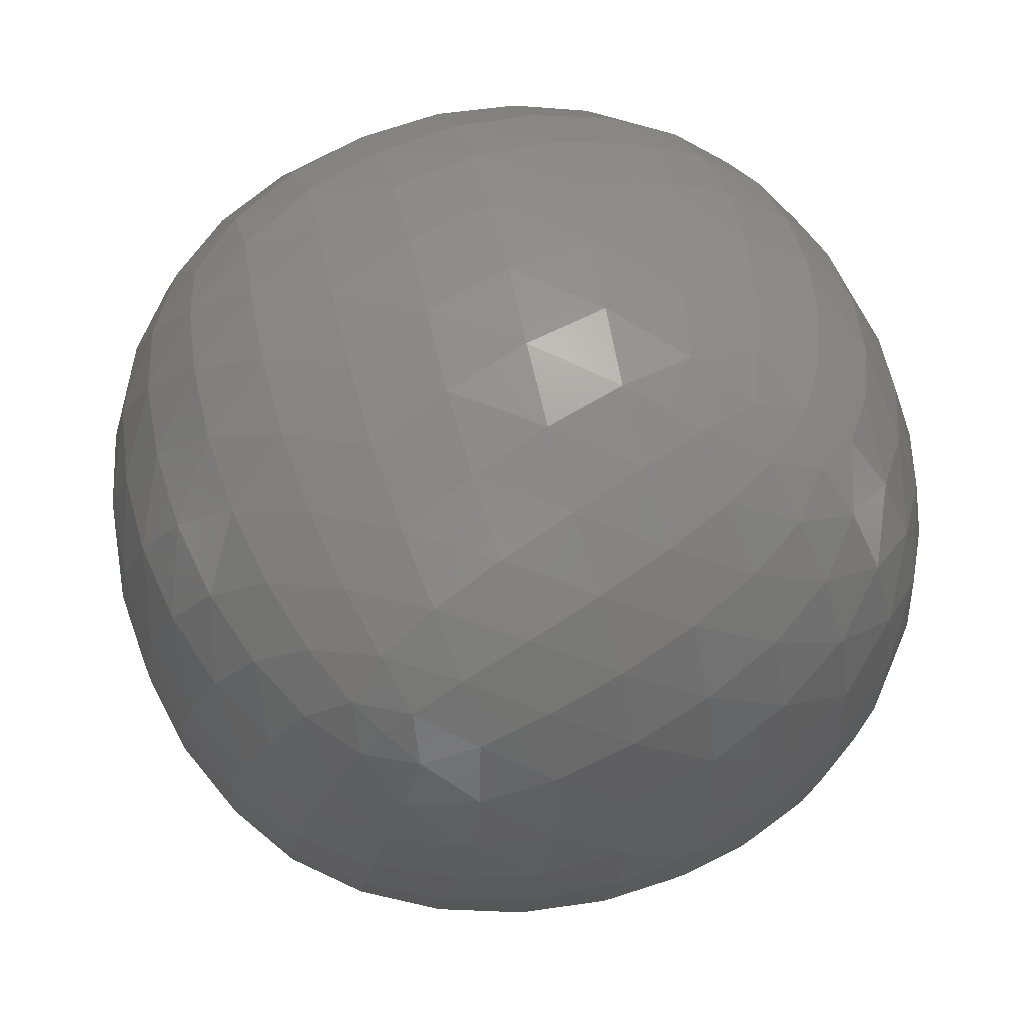
<metadata>
{"format":"stl","ext":"stl","renderer":"f3d","projection":"perspective","resolution":1024,"background":"white","views":[{"elev":55.9,"azim":75.3,"up":"+Z"}]}
</metadata>
<code>
# stl→obj: 386 verts, 768 faces
v 0.2493 -0.1919 0.8358
v 0.3037 -0.3514 0.7814
v 0.4174 -0.1862 0.787
v -0.1916 0.349 0.7859
v -0.3503 0.1838 0.7803
v -0.1831 0.1781 0.8355
v 0.8358 0.1919 0.2493
v 0.7814 0.3514 0.3037
v 0.787 0.1862 0.4174
v 0.8355 -0.1781 -0.1831
v 0.7859 -0.349 -0.1916
v 0.7803 -0.1838 -0.3503
v 0.1831 0.1781 -0.8355
v 0.1916 0.349 -0.7859
v 0.3503 0.1838 -0.7803
v -0.2493 -0.1919 -0.8358
v -0.3037 -0.3514 -0.7814
v -0.4174 -0.1862 -0.787
v -0.8358 0.1919 -0.2493
v -0.7814 0.3514 -0.3037
v -0.787 0.1862 -0.4174
v -0.8355 -0.1781 0.1831
v -0.7859 -0.349 0.1916
v -0.7803 -0.1838 0.3503
v 0.349 0.7799 0.3033
v 0.1838 0.8306 0.2462
v 0.1781 0.7799 0.4163
v -0.349 0.7799 -0.3033
v -0.1838 0.8306 -0.2462
v -0.1781 0.7799 -0.4163
v -0.3033 -0.7799 -0.349
v -0.2462 -0.8306 -0.1838
v -0.4163 -0.7799 -0.1781
v 0.3033 -0.7799 0.349
v 0.2462 -0.8306 0.1838
v 0.4163 -0.7799 0.1781
v -0.05541 -0.3481 0.8112
v -0.161 -0.494 0.7284
v 0.01484 -0.5065 0.7409
v 0.5117 -0.4601 0.6476
v 0.6319 -0.42 0.5762
v 0.6016 -0.3083 0.6503
v 0.4745 0.1326 0.7774
v 0.4239 0.2676 0.7842
v 0.3222 0.1314 0.8372
v -0.3481 0.5065 0.6454
v -0.494 0.494 0.5633
v -0.5064 0.3469 0.6428
v -0.4513 -0.1673 0.7408
v -0.3953 -0.33 0.7284
v -0.2898 -0.1684 0.8112
v 0.1347 0.3072 0.8372
v 0.2676 0.42 0.7842
v 0.1314 0.4601 0.7772
v 0.8112 0.3481 -0.05541
v 0.7284 0.494 -0.161
v 0.7409 0.5065 0.01484
v 0.6476 0.4601 0.5117
v 0.5762 0.42 0.6319
v 0.6503 0.3083 0.6016
v 0.7774 -0.1326 0.4745
v 0.7842 -0.2676 0.4239
v 0.8372 -0.1314 0.3222
v 0.8372 -0.3072 0.1347
v 0.7842 -0.42 0.2676
v 0.7772 -0.4601 0.1314
v 0.6454 -0.5065 -0.3481
v 0.5633 -0.494 -0.494
v 0.6428 -0.3469 -0.5064
v 0.7408 0.1673 -0.4513
v 0.7284 0.33 -0.3953
v 0.8112 0.1684 -0.2898
v -0.1347 0.3072 -0.8372
v -0.2676 0.42 -0.7842
v -0.1314 0.4601 -0.7772
v 0.3481 0.5065 -0.6454
v 0.494 0.494 -0.5633
v 0.5064 0.3469 -0.6428
v 0.4513 -0.1673 -0.7408
v 0.3953 -0.33 -0.7284
v 0.2898 -0.1684 -0.8112
v 0.05541 -0.3481 -0.8112
v 0.161 -0.494 -0.7284
v -0.01484 -0.5065 -0.7409
v -0.5117 -0.4601 -0.6476
v -0.6319 -0.42 -0.5762
v -0.6016 -0.3083 -0.6503
v -0.4745 0.1326 -0.7774
v -0.4239 0.2676 -0.7842
v -0.3222 0.1314 -0.8372
v -0.8112 0.3481 0.05541
v -0.7284 0.494 0.161
v -0.7409 0.5065 -0.01484
v -0.6476 0.4601 -0.5117
v -0.5762 0.42 -0.6319
v -0.6503 0.3083 -0.6016
v -0.7774 -0.1326 -0.4745
v -0.7842 -0.2676 -0.4239
v -0.8372 -0.1314 -0.3222
v -0.8372 -0.3072 -0.1347
v -0.7842 -0.42 -0.2676
v -0.7772 -0.4601 -0.1314
v -0.6454 -0.5065 0.3481
v -0.5633 -0.494 0.494
v -0.6428 -0.3469 0.5064
v -0.7408 0.1673 0.4513
v -0.7284 0.33 0.3953
v -0.8112 0.1684 0.2898
v 0.5065 0.7409 0.01484
v 0.494 0.7284 -0.161
v 0.3469 0.8104 -0.05753
v -0.1673 0.8104 0.3036
v -0.33 0.7284 0.3992
v -0.1684 0.7409 0.4658
v 0.3072 0.6476 0.6015
v 0.42 0.5762 0.6319
v 0.4601 0.6476 0.5117
v -0.5065 0.7409 -0.01484
v -0.494 0.7284 0.161
v -0.3469 0.8104 0.05753
v 0.1673 0.8104 -0.3036
v 0.33 0.7284 -0.3992
v 0.1684 0.7409 -0.4658
v -0.3072 0.6476 -0.6015
v -0.42 0.5762 -0.6319
v -0.4601 0.6476 -0.5117
v -0.01484 -0.7409 -0.5065
v 0.161 -0.7284 -0.494
v 0.05753 -0.8104 -0.3469
v -0.3036 -0.8104 0.1673
v -0.3992 -0.7284 0.33
v -0.4658 -0.7409 0.1684
v -0.6015 -0.6476 -0.3072
v -0.6319 -0.5762 -0.42
v -0.5117 -0.6476 -0.4601
v 0.01484 -0.7409 0.5065
v -0.161 -0.7284 0.494
v -0.05753 -0.8104 0.3469
v 0.3036 -0.8104 -0.1673
v 0.3992 -0.7284 -0.33
v 0.4658 -0.7409 -0.1684
v 0.6015 -0.6476 0.3072
v 0.6319 -0.5762 0.42
v 0.5117 -0.6476 0.4601
v 0.5236 -0.01831 0.7535
v 0.566 -0.1692 0.7111
v 0.0695 -0.1865 0.8574
v 0.1993 -0.02409 0.8647
v 0.3624 -0.4906 0.7016
v 0.1942 -0.5061 0.7327
v -0.01166 0.1634 0.8647
v -0.1571 0.0009665 0.8574
v -0.1865 0.5061 0.7088
v -0.02409 0.4906 0.7527
v -0.4883 0.006748 0.7319
v -0.5053 0.1808 0.6992
v 0.7535 0.01831 0.5236
v 0.7111 0.1692 0.566
v 0.8574 0.1865 0.0695
v 0.8647 0.02409 0.1993
v 0.7016 0.4906 0.3624
v 0.7327 0.5061 0.1942
v 0.7319 -0.006748 -0.4883
v 0.6992 -0.1808 -0.5053
v 0.8647 -0.1634 -0.01166
v 0.8574 -0.0009665 -0.1571
v 0.7088 -0.5061 -0.1865
v 0.7527 -0.4906 -0.02409
v 0.4883 0.006748 -0.7319
v 0.5053 0.1808 -0.6992
v 0.01166 0.1634 -0.8647
v 0.1571 0.0009665 -0.8574
v 0.1865 0.5061 -0.7088
v 0.02409 0.4906 -0.7527
v -0.5236 -0.01831 -0.7535
v -0.566 -0.1692 -0.7111
v -0.0695 -0.1865 -0.8574
v -0.1993 -0.02409 -0.8647
v -0.3624 -0.4906 -0.7016
v -0.1942 -0.5061 -0.7327
v -0.7535 0.01831 -0.5236
v -0.7111 0.1692 -0.566
v -0.8574 0.1865 -0.0695
v -0.8647 0.02409 -0.1993
v -0.7016 0.4906 -0.3624
v -0.7327 0.5061 -0.1942
v -0.7319 -0.006748 0.4883
v -0.6992 -0.1808 0.5053
v -0.8647 -0.1634 0.01166
v -0.8574 -0.0009665 0.1571
v -0.7088 -0.5061 0.1865
v -0.7527 -0.4906 0.02409
v 0.1634 0.7016 0.5652
v 0.0009665 0.7327 0.5213
v 0.5061 0.7327 0.1942
v 0.4906 0.7016 0.3624
v 0.006748 0.8537 0.1871
v 0.1808 0.8537 0.06286
v -0.1634 0.7016 -0.5652
v -0.0009665 0.7327 -0.5213
v -0.5061 0.7327 -0.1942
v -0.4906 0.7016 -0.3624
v -0.006748 0.8537 -0.1871
v -0.1808 0.8537 -0.06286
v -0.5652 -0.7016 -0.1634
v -0.5213 -0.7327 -0.0009665
v -0.1942 -0.7327 -0.5061
v -0.3624 -0.7016 -0.4906
v -0.1871 -0.8537 -0.006748
v -0.06286 -0.8537 -0.1808
v 0.5652 -0.7016 0.1634
v 0.5213 -0.7327 0.0009665
v 0.1942 -0.7327 0.5061
v 0.3624 -0.7016 0.4906
v 0.1871 -0.8537 0.006748
v 0.06286 -0.8537 0.1808
v 0.09678 -0.6397 0.6397
v -0.114 -0.1761 0.8505
v -0.2437 -0.613 0.613
v -0.3218 -0.4763 0.6911
v 0.6874 -0.1472 0.6068
v 0.4294 -0.5948 0.5948
v 0.7186 -0.3824 0.4879
v 0.6639 -0.4879 0.4879
v 0.1575 0.1437 0.8667
v 0.6068 0.1472 0.6874
v 0.3824 0.3824 0.7693
v 0.4879 0.3824 0.7186
v -0.6393 0.1727 0.5908
v -0.1761 0.6397 0.6028
v -0.613 0.4763 0.4585
v -0.4763 0.613 0.4585
v -0.5908 -0.1727 0.6393
v -0.4585 -0.4763 0.613
v 0.1437 0.5948 0.687
v 0.3824 0.4879 0.7186
v 0.6397 0.6397 0.09678
v 0.8505 0.1761 -0.114
v 0.613 0.613 -0.2437
v 0.6911 0.4763 -0.3218
v 0.5948 0.5948 0.4294
v 0.4879 0.4879 0.6639
v 0.8667 -0.1437 0.1575
v 0.7693 -0.3824 0.3824
v 0.687 -0.5948 0.1437
v 0.7186 -0.4879 0.3824
v 0.5908 -0.1727 -0.6393
v 0.6028 -0.6397 -0.1761
v 0.4585 -0.4763 -0.613
v 0.4585 -0.613 -0.4763
v 0.6393 0.1727 -0.5908
v 0.613 0.4763 -0.4585
v -0.1437 0.5948 -0.687
v -0.1575 0.1437 -0.8667
v -0.3824 0.4879 -0.7186
v -0.3824 0.3824 -0.7693
v 0.1761 0.6397 -0.6028
v 0.4763 0.613 -0.4585
v 0.114 -0.1761 -0.8505
v 0.3218 -0.4763 -0.6911
v -0.09678 -0.6397 -0.6397
v 0.2437 -0.613 -0.613
v -0.6874 -0.1472 -0.6068
v -0.4294 -0.5948 -0.5948
v -0.7186 -0.3824 -0.4879
v -0.6639 -0.4879 -0.4879
v -0.6068 0.1472 -0.6874
v -0.4879 0.3824 -0.7186
v -0.6397 0.6397 -0.09678
v -0.8505 0.1761 0.114
v -0.613 0.613 0.2437
v -0.6911 0.4763 0.3218
v -0.5948 0.5948 -0.4294
v -0.4879 0.4879 -0.6639
v -0.8667 -0.1437 -0.1575
v -0.7693 -0.3824 -0.3824
v -0.687 -0.5948 -0.1437
v -0.7186 -0.4879 -0.3824
v -0.6028 -0.6397 0.1761
v -0.4585 -0.613 0.4763
v 0.1727 0.8483 -0.1242
v 0.4763 0.6911 -0.3218
v -0.1727 0.8483 0.1242
v -0.4763 0.6911 0.3218
v 0.1242 -0.8483 -0.1727
v 0.3218 -0.6911 -0.4763
v -0.1242 -0.8483 0.1727
v -0.3218 -0.6911 0.4763
v 0.1278 -0.3547 0.8091
v 0.4642 -0.3349 0.7287
v 0.3694 -0.02737 0.8235
v -0.3545 0.353 0.726
v -0.3293 0.007713 0.8089
v -0.02616 0.3331 0.8232
v 0.8091 0.3547 0.1278
v 0.7287 0.3349 0.4642
v 0.8235 0.02737 0.3694
v 0.8232 -0.3331 -0.02616
v 0.726 -0.353 -0.3545
v 0.8089 -0.007713 -0.3293
v 0.02616 0.3331 -0.8232
v 0.3545 0.353 -0.726
v 0.3293 0.007713 -0.8089
v -0.1278 -0.3547 -0.8091
v -0.4642 -0.3349 -0.7287
v -0.3694 -0.02737 -0.8235
v -0.8091 0.3547 -0.1278
v -0.7287 0.3349 -0.4642
v -0.8235 0.02737 -0.3694
v -0.8232 -0.3331 0.02616
v -0.726 -0.353 0.3545
v -0.8089 -0.007713 0.3293
v 0.353 0.808 0.1266
v 0.007713 0.808 0.3638
v 0.3331 0.7266 0.4639
v -0.353 0.808 -0.1266
v -0.007713 0.808 -0.3638
v -0.3331 0.7266 -0.4639
v -0.1266 -0.808 -0.353
v -0.3638 -0.808 -0.007713
v -0.4639 -0.7266 -0.3331
v 0.1266 -0.808 0.353
v 0.3638 -0.808 0.007713
v 0.4639 -0.7266 0.3331
v -0.233 -0.3363 0.7866
v -0.08073 -0.6343 0.6343
v 0.5642 -0.546 0.546
v 0.7088 -0.2807 0.5493
v 0.5493 0.2807 0.7088
v 0.2837 0.2801 0.8265
v -0.3363 0.6343 0.5378
v -0.6342 0.3358 0.5345
v -0.5345 -0.3358 0.6342
v 0.2801 0.546 0.7087
v 0.7866 0.3363 -0.233
v 0.6343 0.6343 -0.08073
v 0.546 0.546 0.5642
v 0.8265 -0.2801 0.2837
v 0.7087 -0.546 0.2801
v 0.5378 -0.6343 -0.3363
v 0.5345 -0.3358 -0.6342
v 0.6342 0.3358 -0.5345
v -0.2837 0.2801 -0.8265
v -0.2801 0.546 -0.7087
v 0.3363 0.6343 -0.5378
v 0.233 -0.3363 -0.7866
v 0.08073 -0.6343 -0.6343
v -0.5642 -0.546 -0.546
v -0.7088 -0.2807 -0.5493
v -0.5493 0.2807 -0.7088
v -0.7866 0.3363 0.233
v -0.6343 0.6343 0.08073
v -0.546 0.546 -0.5642
v -0.8265 -0.2801 -0.2837
v -0.7087 -0.546 -0.2801
v -0.5378 -0.6343 0.3363
v 0.3358 0.7863 -0.2361
v -0.3358 0.7863 0.2361
v 0.2361 -0.7863 -0.3358
v -0.2361 -0.7863 0.3358
v 0.6542 0 0.6542
v 0.02111 -0.01156 0.8767
v 0.2705 -0.6273 0.6273
v -0.01156 0.6273 0.6526
v -0.6257 0 0.6257
v 0.8767 0.01156 0.02111
v 0.6273 0.6273 0.2705
v 0.6257 0 -0.6257
v 0.6526 -0.6273 -0.01156
v -0.02111 -0.01156 -0.8767
v 0.01156 0.6273 -0.6526
v -0.6542 0 -0.6542
v -0.2705 -0.6273 -0.6273
v -0.8767 0.01156 -0.02111
v -0.6273 0.6273 -0.2705
v -0.6526 -0.6273 0.01156
v 0 0.8693 0
v 0 -0.8693 0
v -0.3711 -0.5808 0.5808
v 0.719 -0.4379 0.4379
v 0.4379 0.4379 0.719
v -0.5808 0.5808 0.3711
v 0.5808 0.5808 -0.3711
v 0.3711 -0.5808 -0.5808
v -0.4379 0.4379 -0.719
v -0.719 -0.4379 -0.4379
f 1 2 3
f 4 5 6
f 7 8 9
f 10 11 12
f 13 14 15
f 16 17 18
f 19 20 21
f 22 23 24
f 25 26 27
f 28 29 30
f 31 32 33
f 34 35 36
f 37 38 39
f 40 41 42
f 43 44 45
f 46 47 48
f 49 50 51
f 52 53 54
f 55 56 57
f 58 59 60
f 61 62 63
f 64 65 66
f 67 68 69
f 70 71 72
f 73 74 75
f 76 77 78
f 79 80 81
f 82 83 84
f 85 86 87
f 88 89 90
f 91 92 93
f 94 95 96
f 97 98 99
f 100 101 102
f 103 104 105
f 106 107 108
f 109 110 111
f 112 113 114
f 115 116 117
f 118 119 120
f 121 122 123
f 124 125 126
f 127 128 129
f 130 131 132
f 133 134 135
f 136 137 138
f 139 140 141
f 142 143 144
f 145 3 146
f 147 1 148
f 149 2 150
f 151 6 152
f 153 4 154
f 155 5 156
f 157 9 158
f 159 7 160
f 161 8 162
f 163 12 164
f 165 10 166
f 167 11 168
f 169 15 170
f 171 13 172
f 173 14 174
f 175 18 176
f 177 16 178
f 179 17 180
f 181 21 182
f 183 19 184
f 185 20 186
f 187 24 188
f 189 22 190
f 191 23 192
f 193 27 194
f 195 25 196
f 197 26 198
f 199 30 200
f 201 28 202
f 203 29 204
f 205 33 206
f 207 31 208
f 209 32 210
f 211 36 212
f 213 34 214
f 215 35 216
f 150 39 217
f 218 37 147
f 219 38 220
f 146 42 221
f 222 40 149
f 223 41 224
f 148 45 225
f 226 43 145
f 227 44 228
f 156 48 229
f 230 46 153
f 231 47 232
f 152 51 218
f 233 49 155
f 220 50 234
f 154 54 235
f 225 52 151
f 236 53 227
f 162 57 237
f 238 55 159
f 239 56 240
f 158 60 226
f 241 58 161
f 228 59 242
f 160 63 243
f 221 61 157
f 244 62 223
f 168 66 245
f 243 64 165
f 246 65 244
f 164 69 247
f 248 67 167
f 249 68 250
f 166 72 238
f 251 70 163
f 240 71 252
f 174 75 253
f 254 73 171
f 255 74 256
f 170 78 251
f 257 76 173
f 252 77 258
f 172 81 259
f 247 79 169
f 260 80 249
f 180 84 261
f 259 82 177
f 262 83 260
f 176 87 263
f 264 85 179
f 265 86 266
f 178 90 254
f 267 88 175
f 256 89 268
f 186 93 269
f 270 91 183
f 271 92 272
f 182 96 267
f 273 94 185
f 268 95 274
f 184 99 275
f 263 97 181
f 276 98 265
f 192 102 277
f 275 100 189
f 278 101 276
f 188 105 233
f 279 103 191
f 234 104 280
f 190 108 270
f 229 106 187
f 272 107 231
f 198 111 281
f 237 109 195
f 282 110 239
f 194 114 230
f 283 112 197
f 232 113 284
f 196 117 241
f 235 115 193
f 242 116 236
f 204 120 283
f 269 118 201
f 284 119 271
f 200 123 257
f 281 121 203
f 258 122 282
f 202 126 273
f 253 124 199
f 274 125 255
f 210 129 285
f 261 127 207
f 286 128 262
f 206 132 279
f 287 130 209
f 280 131 288
f 208 135 264
f 277 133 205
f 266 134 278
f 216 138 287
f 217 136 213
f 288 137 219
f 212 141 248
f 285 139 215
f 250 140 286
f 214 144 222
f 245 142 211
f 224 143 246
f 2 1 289
f 3 2 290
f 1 3 291
f 5 4 292
f 6 5 293
f 4 6 294
f 8 7 295
f 9 8 296
f 7 9 297
f 11 10 298
f 12 11 299
f 10 12 300
f 14 13 301
f 15 14 302
f 13 15 303
f 17 16 304
f 18 17 305
f 16 18 306
f 20 19 307
f 21 20 308
f 19 21 309
f 23 22 310
f 24 23 311
f 22 24 312
f 26 25 313
f 27 26 314
f 25 27 315
f 29 28 316
f 30 29 317
f 28 30 318
f 32 31 319
f 33 32 320
f 31 33 321
f 35 34 322
f 36 35 323
f 34 36 324
f 38 37 325
f 39 38 326
f 37 39 289
f 41 40 327
f 42 41 328
f 40 42 290
f 44 43 329
f 45 44 330
f 43 45 291
f 47 46 331
f 48 47 332
f 46 48 292
f 50 49 333
f 51 50 325
f 49 51 293
f 53 52 330
f 54 53 334
f 52 54 294
f 56 55 335
f 57 56 336
f 55 57 295
f 59 58 337
f 60 59 329
f 58 60 296
f 62 61 328
f 63 62 338
f 61 63 297
f 65 64 338
f 66 65 339
f 64 66 298
f 68 67 340
f 69 68 341
f 67 69 299
f 71 70 342
f 72 71 335
f 70 72 300
f 74 73 343
f 75 74 344
f 73 75 301
f 77 76 345
f 78 77 342
f 76 78 302
f 80 79 341
f 81 80 346
f 79 81 303
f 83 82 346
f 84 83 347
f 82 84 304
f 86 85 348
f 87 86 349
f 85 87 305
f 89 88 350
f 90 89 343
f 88 90 306
f 92 91 351
f 93 92 352
f 91 93 307
f 95 94 353
f 96 95 350
f 94 96 308
f 98 97 349
f 99 98 354
f 97 99 309
f 101 100 354
f 102 101 355
f 100 102 310
f 104 103 356
f 105 104 333
f 103 105 311
f 107 106 332
f 108 107 351
f 106 108 312
f 110 109 336
f 111 110 357
f 109 111 313
f 113 112 358
f 114 113 331
f 112 114 314
f 116 115 334
f 117 116 337
f 115 117 315
f 119 118 352
f 120 119 358
f 118 120 316
f 122 121 357
f 123 122 345
f 121 123 317
f 125 124 344
f 126 125 353
f 124 126 318
f 128 127 347
f 129 128 359
f 127 129 319
f 131 130 360
f 132 131 356
f 130 132 320
f 134 133 355
f 135 134 348
f 133 135 321
f 137 136 326
f 138 137 360
f 136 138 322
f 140 139 359
f 141 140 340
f 139 141 323
f 143 142 339
f 144 143 327
f 142 144 324
f 3 145 291
f 146 3 290
f 145 146 361
f 1 147 289
f 148 1 291
f 147 148 362
f 2 149 290
f 150 2 289
f 149 150 363
f 6 151 294
f 152 6 293
f 151 152 362
f 4 153 292
f 154 4 294
f 153 154 364
f 5 155 293
f 156 5 292
f 155 156 365
f 9 157 297
f 158 9 296
f 157 158 361
f 7 159 295
f 160 7 297
f 159 160 366
f 8 161 296
f 162 8 295
f 161 162 367
f 12 163 300
f 164 12 299
f 163 164 368
f 10 165 298
f 166 10 300
f 165 166 366
f 11 167 299
f 168 11 298
f 167 168 369
f 15 169 303
f 170 15 302
f 169 170 368
f 13 171 301
f 172 13 303
f 171 172 370
f 14 173 302
f 174 14 301
f 173 174 371
f 18 175 306
f 176 18 305
f 175 176 372
f 16 177 304
f 178 16 306
f 177 178 370
f 17 179 305
f 180 17 304
f 179 180 373
f 21 181 309
f 182 21 308
f 181 182 372
f 19 183 307
f 184 19 309
f 183 184 374
f 20 185 308
f 186 20 307
f 185 186 375
f 24 187 312
f 188 24 311
f 187 188 365
f 22 189 310
f 190 22 312
f 189 190 374
f 23 191 311
f 192 23 310
f 191 192 376
f 27 193 315
f 194 27 314
f 193 194 364
f 25 195 313
f 196 25 315
f 195 196 367
f 26 197 314
f 198 26 313
f 197 198 377
f 30 199 318
f 200 30 317
f 199 200 371
f 28 201 316
f 202 28 318
f 201 202 375
f 29 203 317
f 204 29 316
f 203 204 377
f 33 205 321
f 206 33 320
f 205 206 376
f 31 207 319
f 208 31 321
f 207 208 373
f 32 209 320
f 210 32 319
f 209 210 378
f 36 211 324
f 212 36 323
f 211 212 369
f 34 213 322
f 214 34 324
f 213 214 363
f 35 215 323
f 216 35 322
f 215 216 378
f 39 150 289
f 217 39 326
f 150 217 363
f 37 218 325
f 147 37 289
f 218 147 362
f 38 219 326
f 220 38 325
f 219 220 379
f 42 146 290
f 221 42 328
f 146 221 361
f 40 222 327
f 149 40 290
f 222 149 363
f 41 223 328
f 224 41 327
f 223 224 380
f 45 148 291
f 225 45 330
f 148 225 362
f 43 226 329
f 145 43 291
f 226 145 361
f 44 227 330
f 228 44 329
f 227 228 381
f 48 156 292
f 229 48 332
f 156 229 365
f 46 230 331
f 153 46 292
f 230 153 364
f 47 231 332
f 232 47 331
f 231 232 382
f 51 152 293
f 218 51 325
f 152 218 362
f 49 233 333
f 155 49 293
f 233 155 365
f 50 220 325
f 234 50 333
f 220 234 379
f 54 154 294
f 235 54 334
f 154 235 364
f 52 225 330
f 151 52 294
f 225 151 362
f 53 236 334
f 227 53 330
f 236 227 381
f 57 162 295
f 237 57 336
f 162 237 367
f 55 238 335
f 159 55 295
f 238 159 366
f 56 239 336
f 240 56 335
f 239 240 383
f 60 158 296
f 226 60 329
f 158 226 361
f 58 241 337
f 161 58 296
f 241 161 367
f 59 228 329
f 242 59 337
f 228 242 381
f 63 160 297
f 243 63 338
f 160 243 366
f 61 221 328
f 157 61 297
f 221 157 361
f 62 244 338
f 223 62 328
f 244 223 380
f 66 168 298
f 245 66 339
f 168 245 369
f 64 243 338
f 165 64 298
f 243 165 366
f 65 246 339
f 244 65 338
f 246 244 380
f 69 164 299
f 247 69 341
f 164 247 368
f 67 248 340
f 167 67 299
f 248 167 369
f 68 249 341
f 250 68 340
f 249 250 384
f 72 166 300
f 238 72 335
f 166 238 366
f 70 251 342
f 163 70 300
f 251 163 368
f 71 240 335
f 252 71 342
f 240 252 383
f 75 174 301
f 253 75 344
f 174 253 371
f 73 254 343
f 171 73 301
f 254 171 370
f 74 255 344
f 256 74 343
f 255 256 385
f 78 170 302
f 251 78 342
f 170 251 368
f 76 257 345
f 173 76 302
f 257 173 371
f 77 252 342
f 258 77 345
f 252 258 383
f 81 172 303
f 259 81 346
f 172 259 370
f 79 247 341
f 169 79 303
f 247 169 368
f 80 260 346
f 249 80 341
f 260 249 384
f 84 180 304
f 261 84 347
f 180 261 373
f 82 259 346
f 177 82 304
f 259 177 370
f 83 262 347
f 260 83 346
f 262 260 384
f 87 176 305
f 263 87 349
f 176 263 372
f 85 264 348
f 179 85 305
f 264 179 373
f 86 265 349
f 266 86 348
f 265 266 386
f 90 178 306
f 254 90 343
f 178 254 370
f 88 267 350
f 175 88 306
f 267 175 372
f 89 256 343
f 268 89 350
f 256 268 385
f 93 186 307
f 269 93 352
f 186 269 375
f 91 270 351
f 183 91 307
f 270 183 374
f 92 271 352
f 272 92 351
f 271 272 382
f 96 182 308
f 267 96 350
f 182 267 372
f 94 273 353
f 185 94 308
f 273 185 375
f 95 268 350
f 274 95 353
f 268 274 385
f 99 184 309
f 275 99 354
f 184 275 374
f 97 263 349
f 181 97 309
f 263 181 372
f 98 276 354
f 265 98 349
f 276 265 386
f 102 192 310
f 277 102 355
f 192 277 376
f 100 275 354
f 189 100 310
f 275 189 374
f 101 278 355
f 276 101 354
f 278 276 386
f 105 188 311
f 233 105 333
f 188 233 365
f 103 279 356
f 191 103 311
f 279 191 376
f 104 234 333
f 280 104 356
f 234 280 379
f 108 190 312
f 270 108 351
f 190 270 374
f 106 229 332
f 187 106 312
f 229 187 365
f 107 272 351
f 231 107 332
f 272 231 382
f 111 198 313
f 281 111 357
f 198 281 377
f 109 237 336
f 195 109 313
f 237 195 367
f 110 282 357
f 239 110 336
f 282 239 383
f 114 194 314
f 230 114 331
f 194 230 364
f 112 283 358
f 197 112 314
f 283 197 377
f 113 232 331
f 284 113 358
f 232 284 382
f 117 196 315
f 241 117 337
f 196 241 367
f 115 235 334
f 193 115 315
f 235 193 364
f 116 242 337
f 236 116 334
f 242 236 381
f 120 204 316
f 283 120 358
f 204 283 377
f 118 269 352
f 201 118 316
f 269 201 375
f 119 284 358
f 271 119 352
f 284 271 382
f 123 200 317
f 257 123 345
f 200 257 371
f 121 281 357
f 203 121 317
f 281 203 377
f 122 258 345
f 282 122 357
f 258 282 383
f 126 202 318
f 273 126 353
f 202 273 375
f 124 253 344
f 199 124 318
f 253 199 371
f 125 274 353
f 255 125 344
f 274 255 385
f 129 210 319
f 285 129 359
f 210 285 378
f 127 261 347
f 207 127 319
f 261 207 373
f 128 286 359
f 262 128 347
f 286 262 384
f 132 206 320
f 279 132 356
f 206 279 376
f 130 287 360
f 209 130 320
f 287 209 378
f 131 280 356
f 288 131 360
f 280 288 379
f 135 208 321
f 264 135 348
f 208 264 373
f 133 277 355
f 205 133 321
f 277 205 376
f 134 266 348
f 278 134 355
f 266 278 386
f 138 216 322
f 287 138 360
f 216 287 378
f 136 217 326
f 213 136 322
f 217 213 363
f 137 288 360
f 219 137 326
f 288 219 379
f 141 212 323
f 248 141 340
f 212 248 369
f 139 285 359
f 215 139 323
f 285 215 378
f 140 250 340
f 286 140 359
f 250 286 384
f 144 214 324
f 222 144 327
f 214 222 363
f 142 245 339
f 211 142 324
f 245 211 369
f 143 224 327
f 246 143 339
f 224 246 380

</code>
